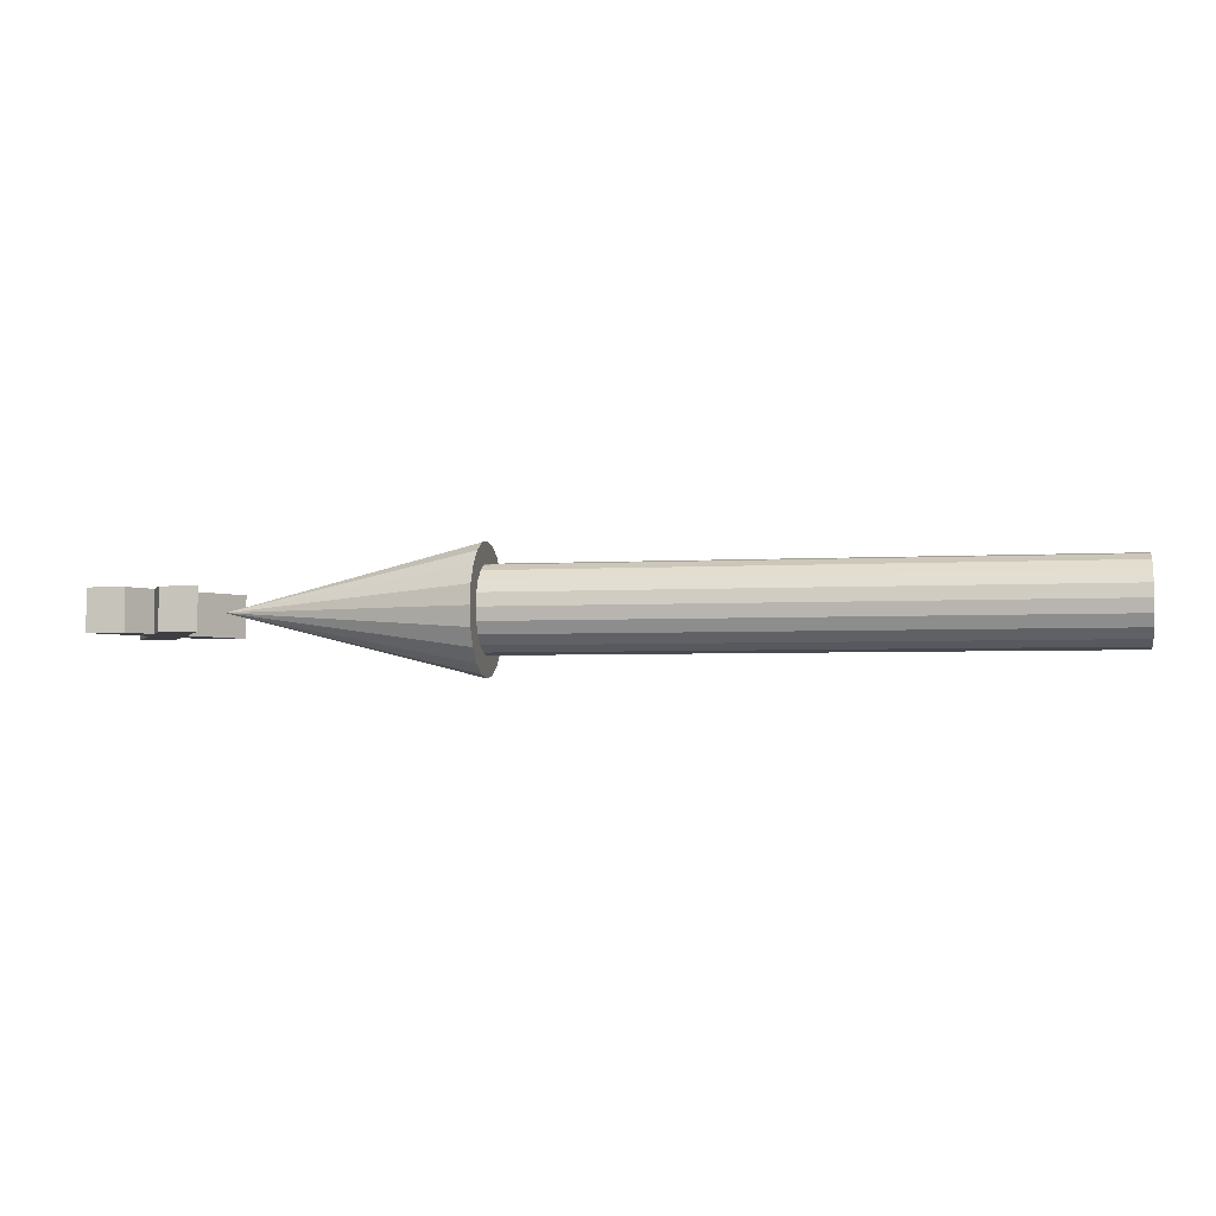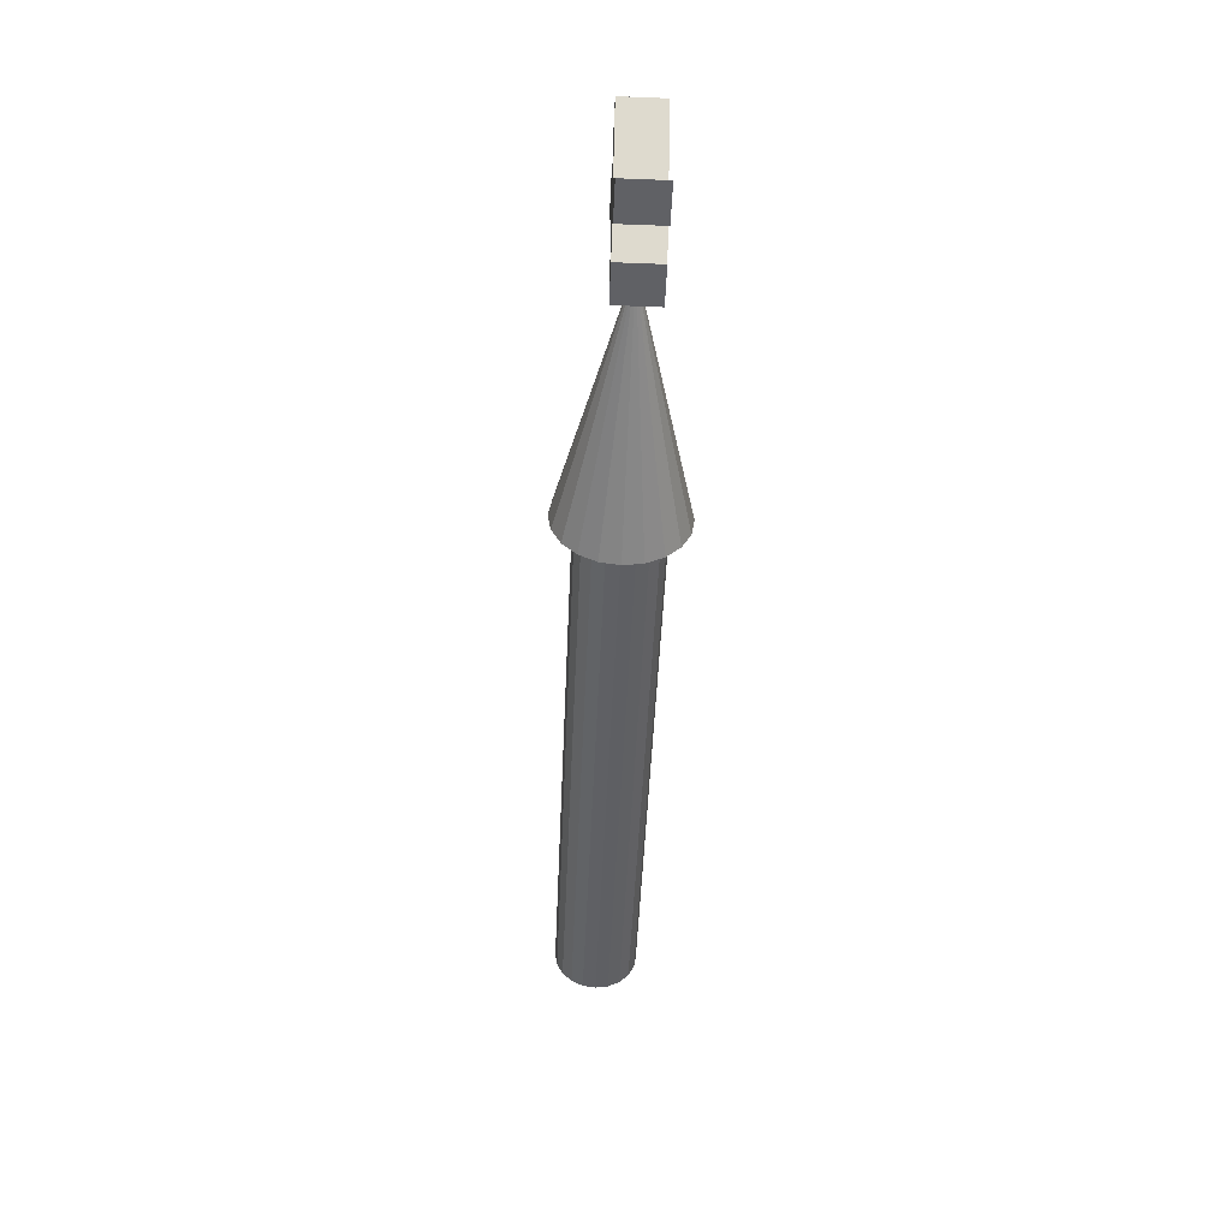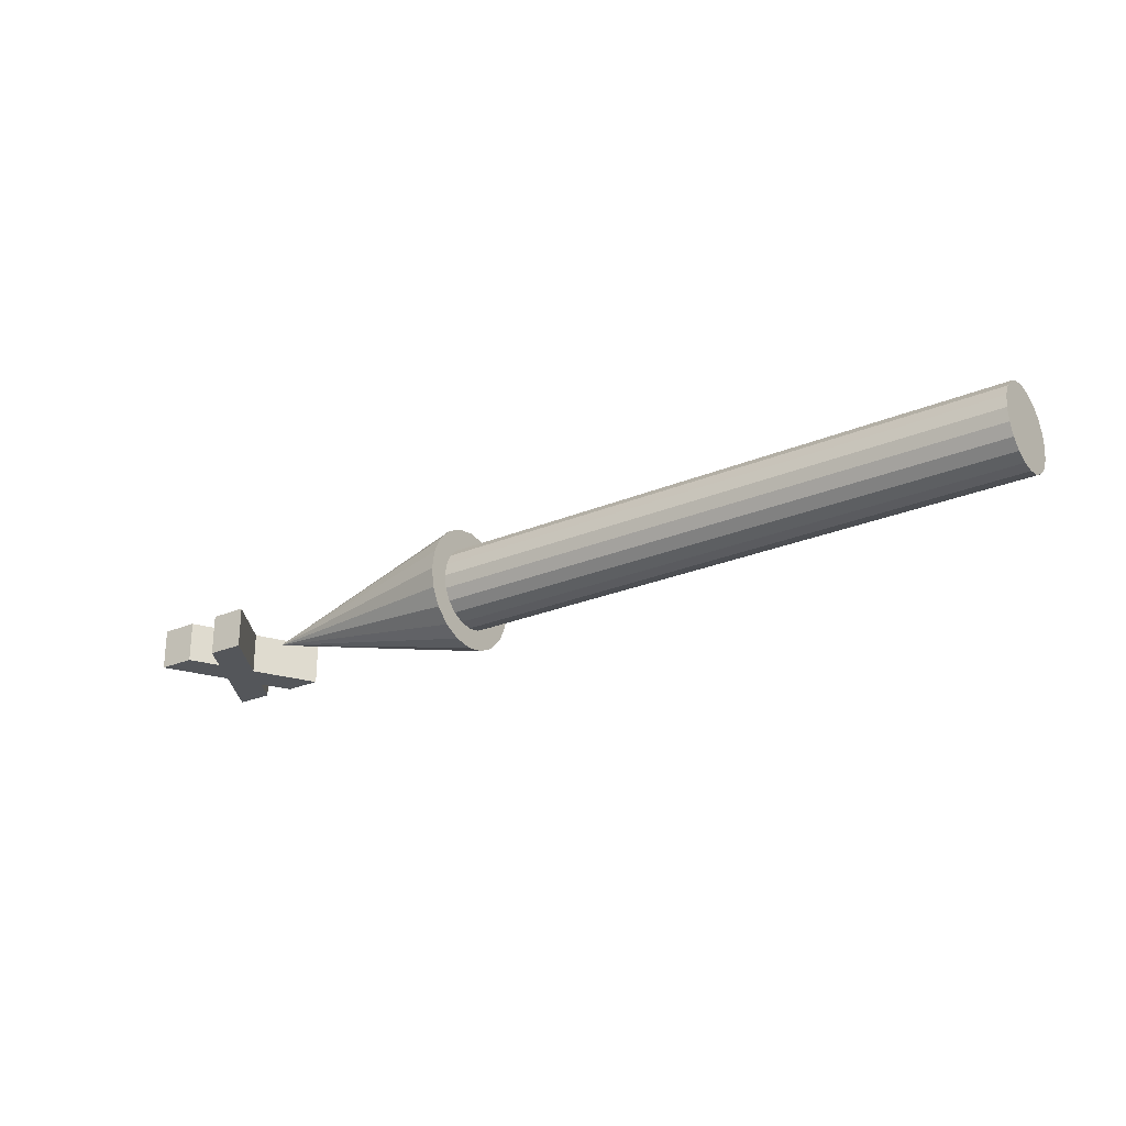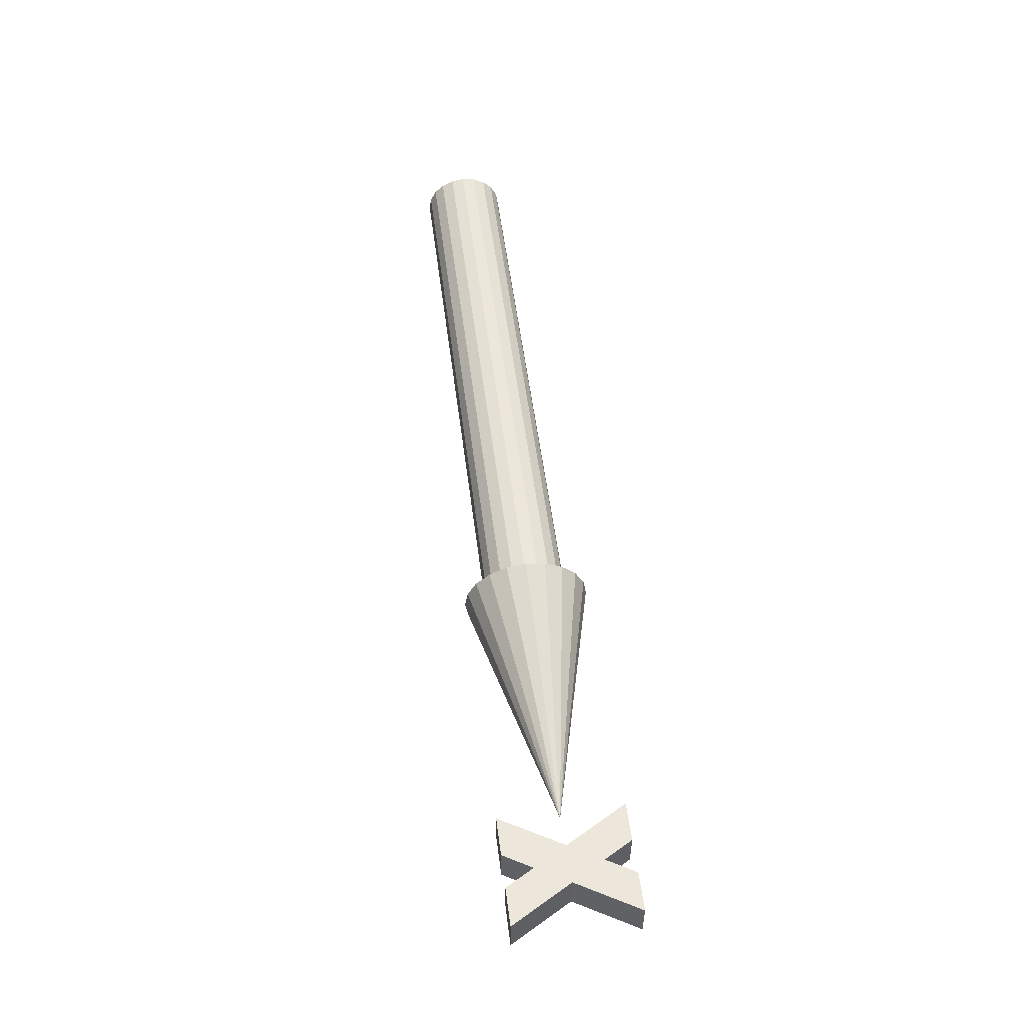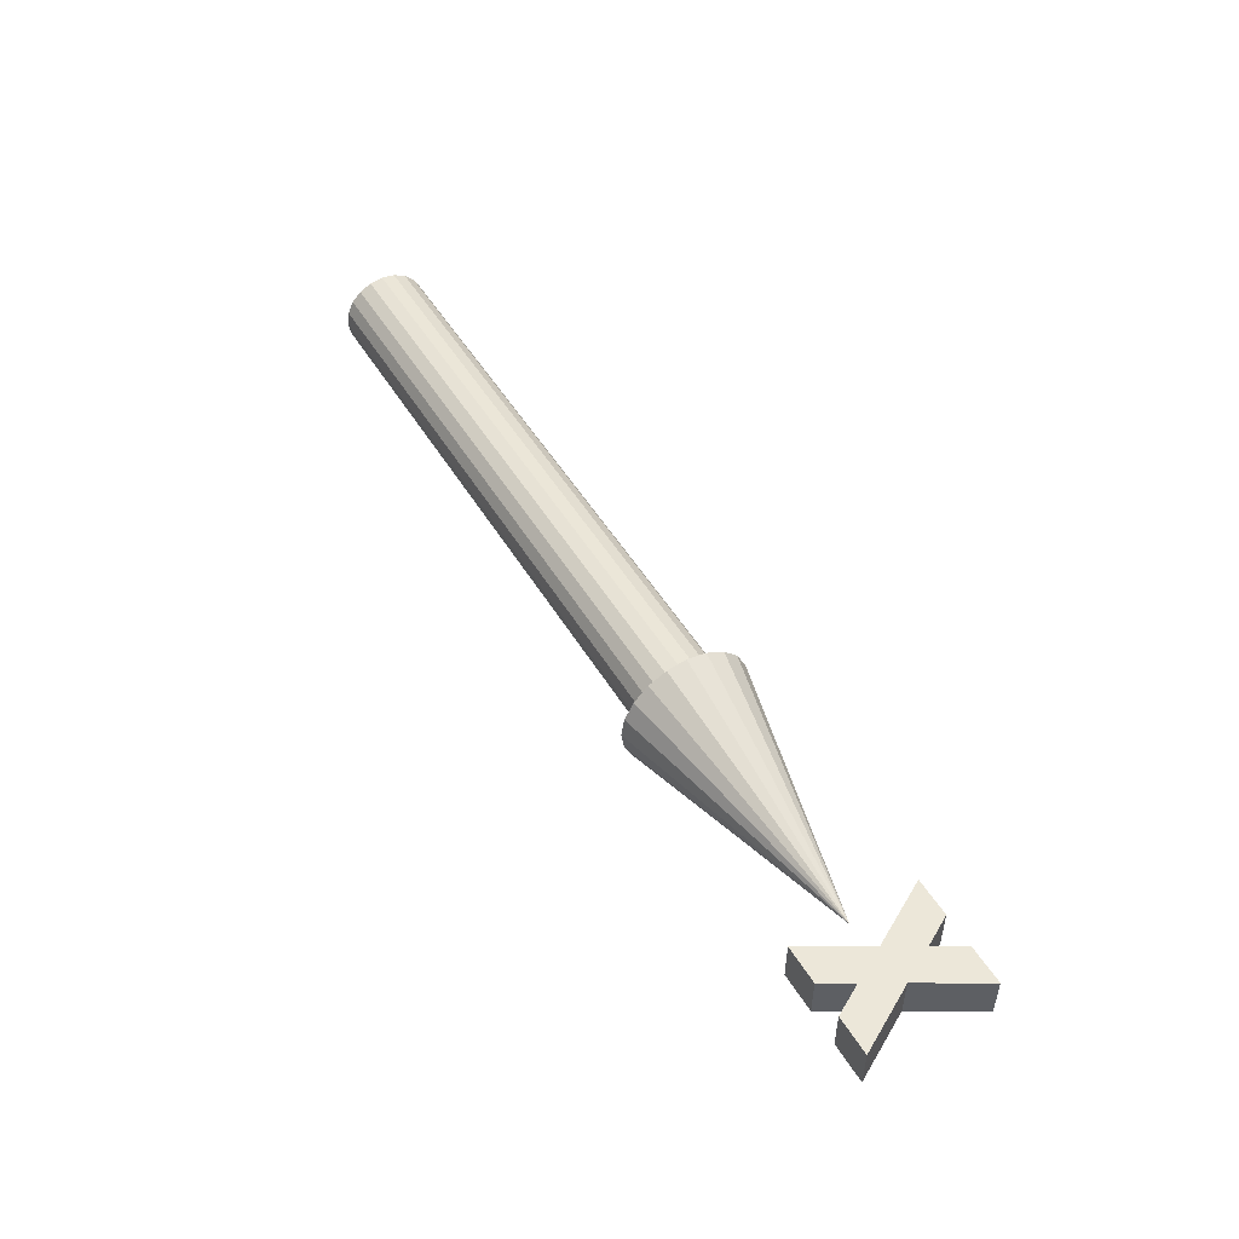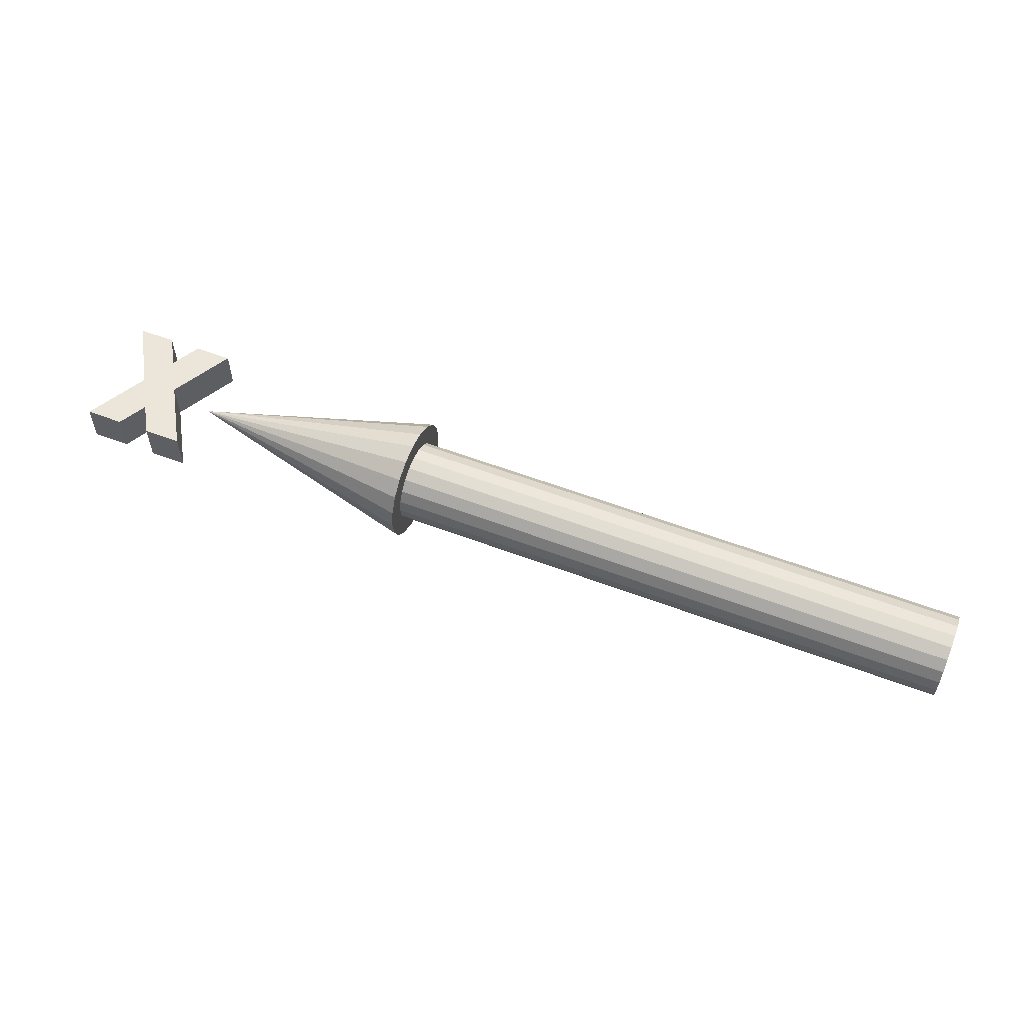
<metadata>
{"format":"obj","ext":"obj","renderer":"f3d","projection":"perspective","resolution":1024,"background":"white","views":[{"elev":-3.9,"azim":-169.2,"up":"+Z"},{"elev":-48.3,"azim":87.5,"up":"+Y"},{"elev":-25.6,"azim":-145.9,"up":"+Z"},{"elev":53.5,"azim":82.8,"up":"+Z"},{"elev":49.6,"azim":60.1,"up":"+Z"},{"elev":56.9,"azim":-158.4,"up":"+Z"}]}
</metadata>
<code>
v 0 -5 0
v 0 -4.755 -1.545
v 0 -4.755 1.545
v 0 -4.045 -2.939
v 0 -4.045 2.939
v 0 -2.939 -4.045
v 0 -2.939 4.045
v 0 -1.545 -4.755
v 0 -1.545 4.755
v 0 0 -5
v 0 0 0
v 0 0 5
v 0 1.545 -4.755
v 0 1.545 4.755
v 0 2.939 -4.045
v 0 2.939 4.045
v 0 4.045 -2.939
v 0 4.045 2.939
v 0 4.755 -1.545
v 0 4.755 1.545
v 0 5 0
v 70 -7.5 0
v 70 -7.133 -2.318
v 70 -7.133 2.318
v 70 -6.068 -4.408
v 70 -6.068 4.408
v 70 -5 0
v 70 -4.755 -1.545
v 70 -4.755 1.545
v 70 -4.408 -6.068
v 70 -4.408 6.068
v 70 -4.045 -2.939
v 70 -4.045 2.939
v 70 -2.939 -4.045
v 70 -2.939 4.045
v 70 -2.318 -7.133
v 70 -2.318 7.133
v 70 -1.545 -4.755
v 70 -1.545 4.755
v 70 0 -7.5
v 70 0 -5
v 70 0 5
v 70 0 7.5
v 70 1.545 -4.755
v 70 1.545 4.755
v 70 2.318 -7.133
v 70 2.318 7.133
v 70 2.939 -4.045
v 70 2.939 4.045
v 70 4.045 -2.939
v 70 4.045 2.939
v 70 4.408 -6.068
v 70 4.408 6.068
v 70 4.755 -1.545
v 70 4.755 1.545
v 70 5 0
v 70 6.068 -4.408
v 70 6.068 4.408
v 70 7.133 -2.318
v 70 7.133 2.318
v 70 7.5 0
v 100 0 0
v 100.4 -7.311 -2.5
v 100.4 -7.311 2.5
v 100.4 7.311 -2.5
v 100.4 7.311 2.5
v 104.6 0 -2.5
v 104.6 0 2.5
v 104.8 -7.311 -2.5
v 104.8 -7.311 2.5
v 104.8 7.311 -2.5
v 104.8 7.311 2.5
v 106.8 -3.935 -2.5
v 106.8 -3.935 2.5
v 106.8 3.935 -2.5
v 106.8 3.935 2.5
v 108.7 -7.311 -2.5
v 108.7 -7.311 2.5
v 108.7 7.311 -2.5
v 108.7 7.311 2.5
v 109 0 -2.5
v 109 0 2.5
v 113.2 -7.311 -2.5
v 113.2 -7.311 2.5
v 113.2 7.311 -2.5
v 113.2 7.311 2.5
f 72 65 66
f 65 72 71
f 75 72 76
f 72 75 71
f 80 75 76
f 75 80 79
f 86 79 80
f 79 86 85
f 81 86 82
f 86 81 85
f 83 82 84
f 82 83 81
f 78 83 84
f 83 78 77
f 74 77 78
f 77 74 73
f 69 74 70
f 74 69 73
f 73 83 77
f 73 63 67
f 81 73 75
f 75 85 81
f 75 65 71
f 63 73 69
f 85 75 79
f 73 67 75
f 65 75 67
f 83 73 81
f 74 64 70
f 76 86 80
f 68 74 76
f 76 66 68
f 82 76 74
f 74 84 82
f 66 76 72
f 84 74 78
f 86 76 82
f 64 74 68
f 64 69 70
f 69 64 63
f 68 63 64
f 63 68 67
f 66 67 68
f 67 66 65
f 17 11 19
f 11 17 15
f 11 15 13
f 11 13 10
f 11 10 8
f 11 8 6
f 11 6 4
f 11 4 2
f 11 2 1
f 11 1 3
f 11 3 5
f 11 5 7
f 11 7 9
f 11 9 12
f 11 12 14
f 11 14 16
f 11 16 18
f 11 18 20
f 11 20 21
f 11 21 19
f 45 12 42
f 49 14 45
f 51 16 49
f 55 18 51
f 56 20 55
f 54 21 56
f 50 19 54
f 48 17 50
f 44 15 48
f 41 13 44
f 38 10 41
f 34 8 38
f 32 6 34
f 28 4 32
f 27 2 28
f 29 1 27
f 33 3 29
f 35 5 33
f 39 7 35
f 42 9 39
f 9 42 12
f 7 39 9
f 5 35 7
f 3 33 5
f 1 29 3
f 2 27 1
f 4 28 2
f 6 32 4
f 8 34 6
f 10 38 8
f 13 41 10
f 15 44 13
f 17 48 15
f 19 50 17
f 21 54 19
f 20 56 21
f 18 55 20
f 16 51 18
f 14 49 16
f 12 45 14
f 44 52 46
f 41 46 40
f 46 41 44
f 38 40 36
f 32 30 25
f 28 25 23
f 40 38 41
f 34 36 30
f 25 28 32
f 27 23 22
f 36 34 38
f 23 27 28
f 29 22 24
f 33 24 26
f 30 32 34
f 24 33 29
f 55 61 56
f 56 59 54
f 54 57 50
f 48 57 52
f 22 29 27
f 35 26 31
f 45 53 49
f 49 58 51
f 59 56 61
f 57 48 50
f 26 35 33
f 39 31 37
f 42 47 45
f 58 49 53
f 57 54 59
f 31 39 35
f 53 45 47
f 55 58 60
f 52 44 48
f 42 37 43
f 58 55 51
f 37 42 39
f 61 55 60
f 47 42 43
f 62 40 46
f 62 46 52
f 62 52 57
f 62 57 59
f 62 59 61
f 62 61 60
f 62 60 58
f 62 58 53
f 62 53 47
f 62 47 43
f 62 43 37
f 62 37 31
f 62 31 26
f 62 26 24
f 62 24 22
f 62 22 23
f 62 23 25
f 62 25 30
f 62 30 36
f 62 36 40

</code>
